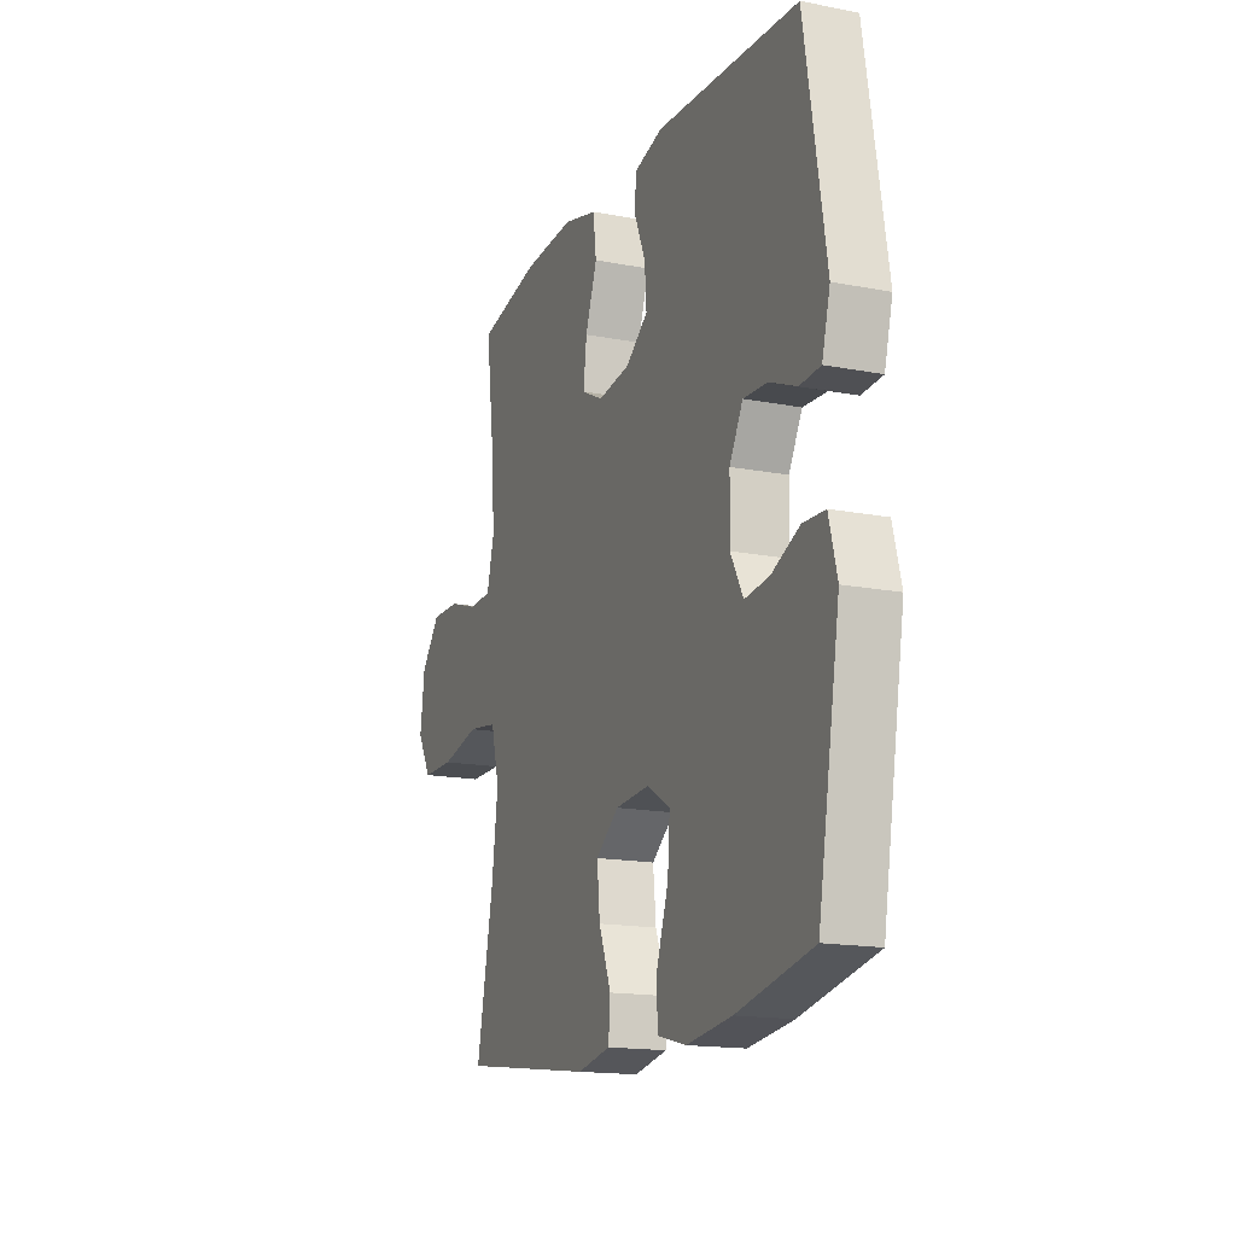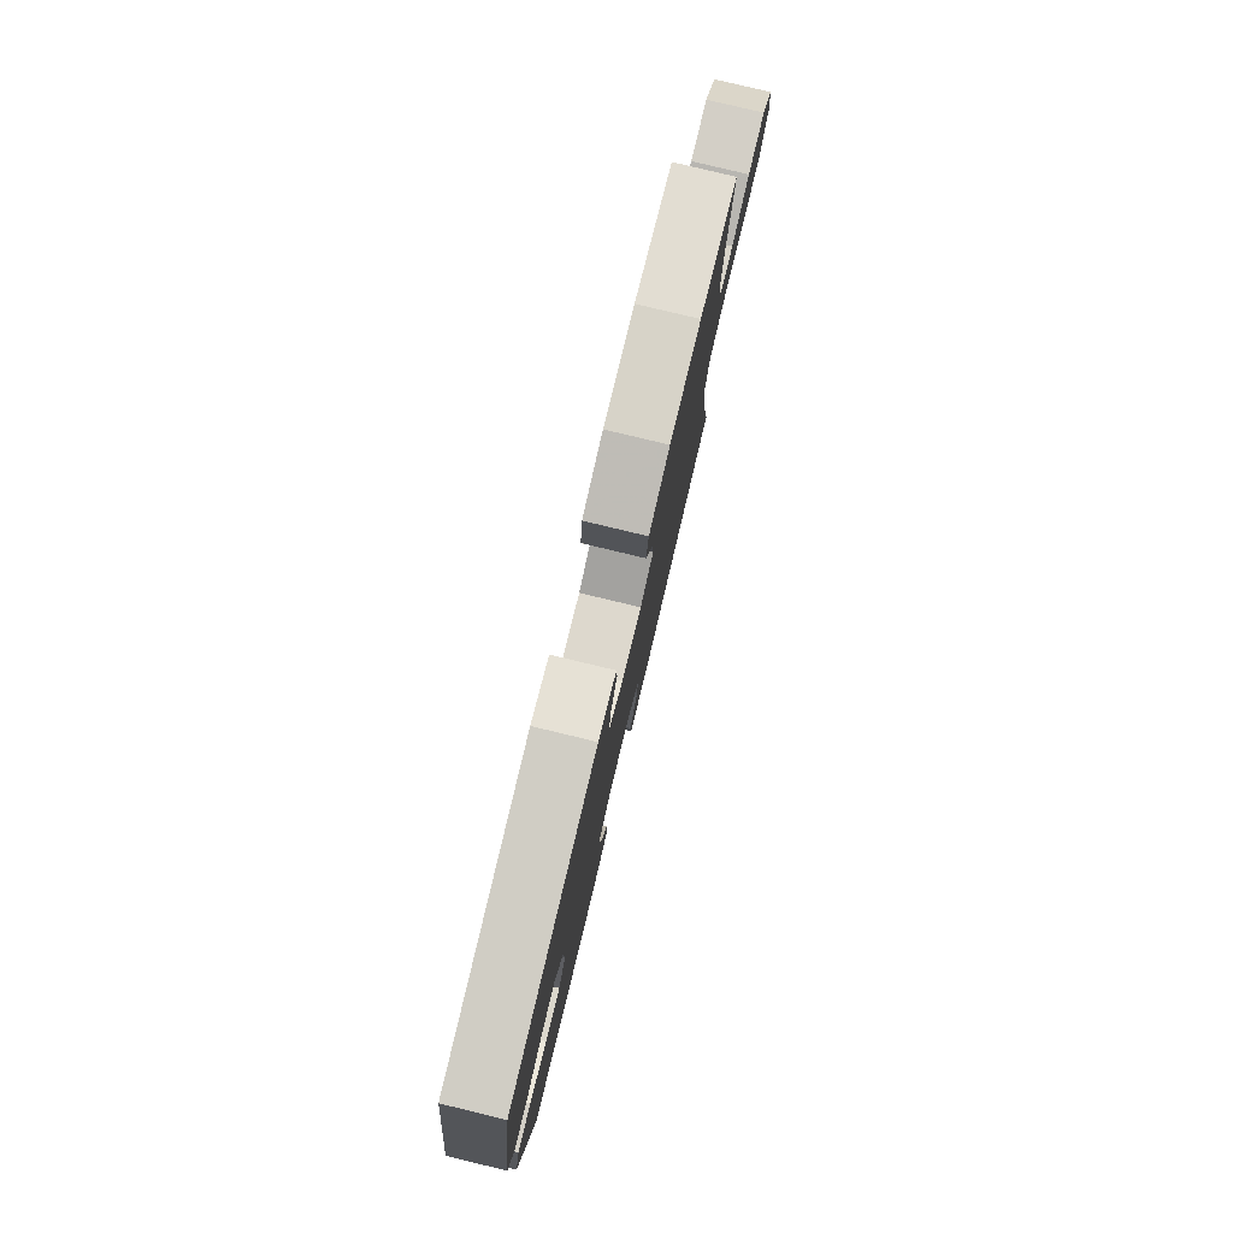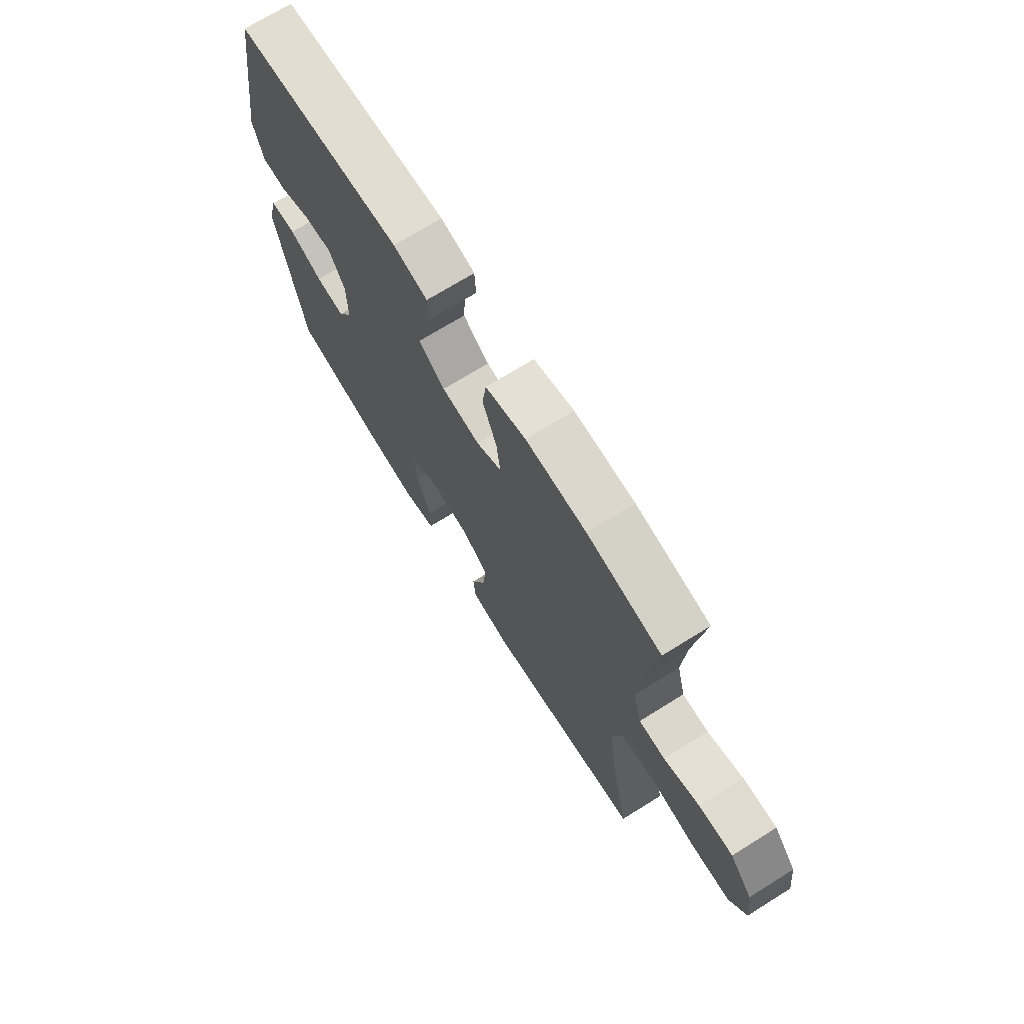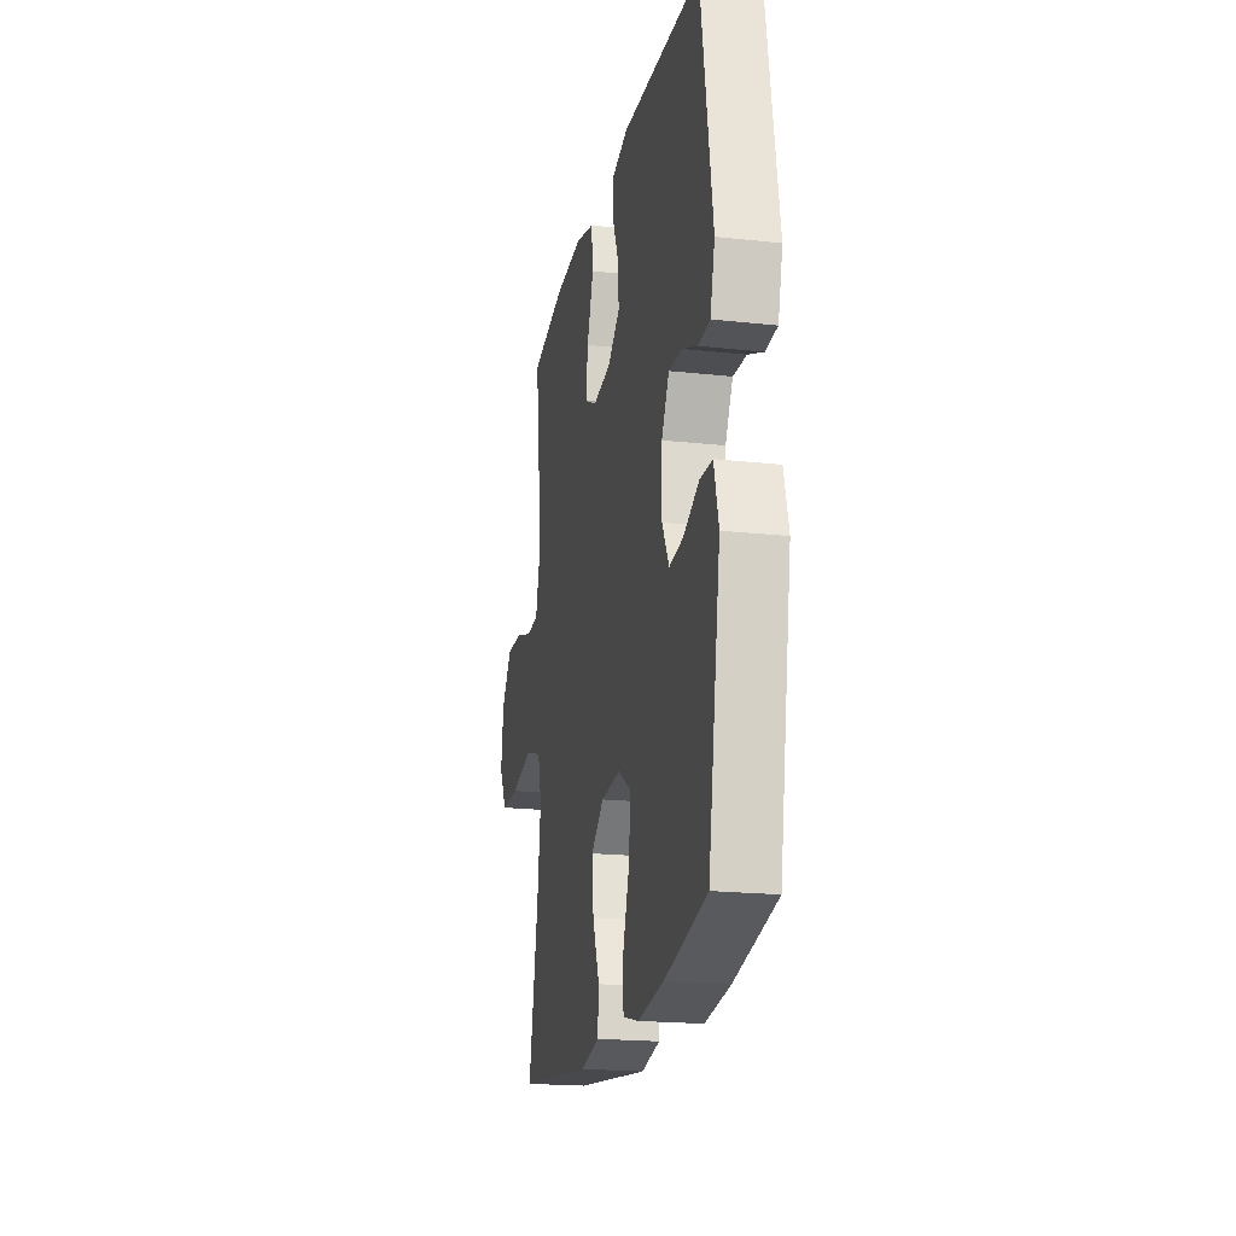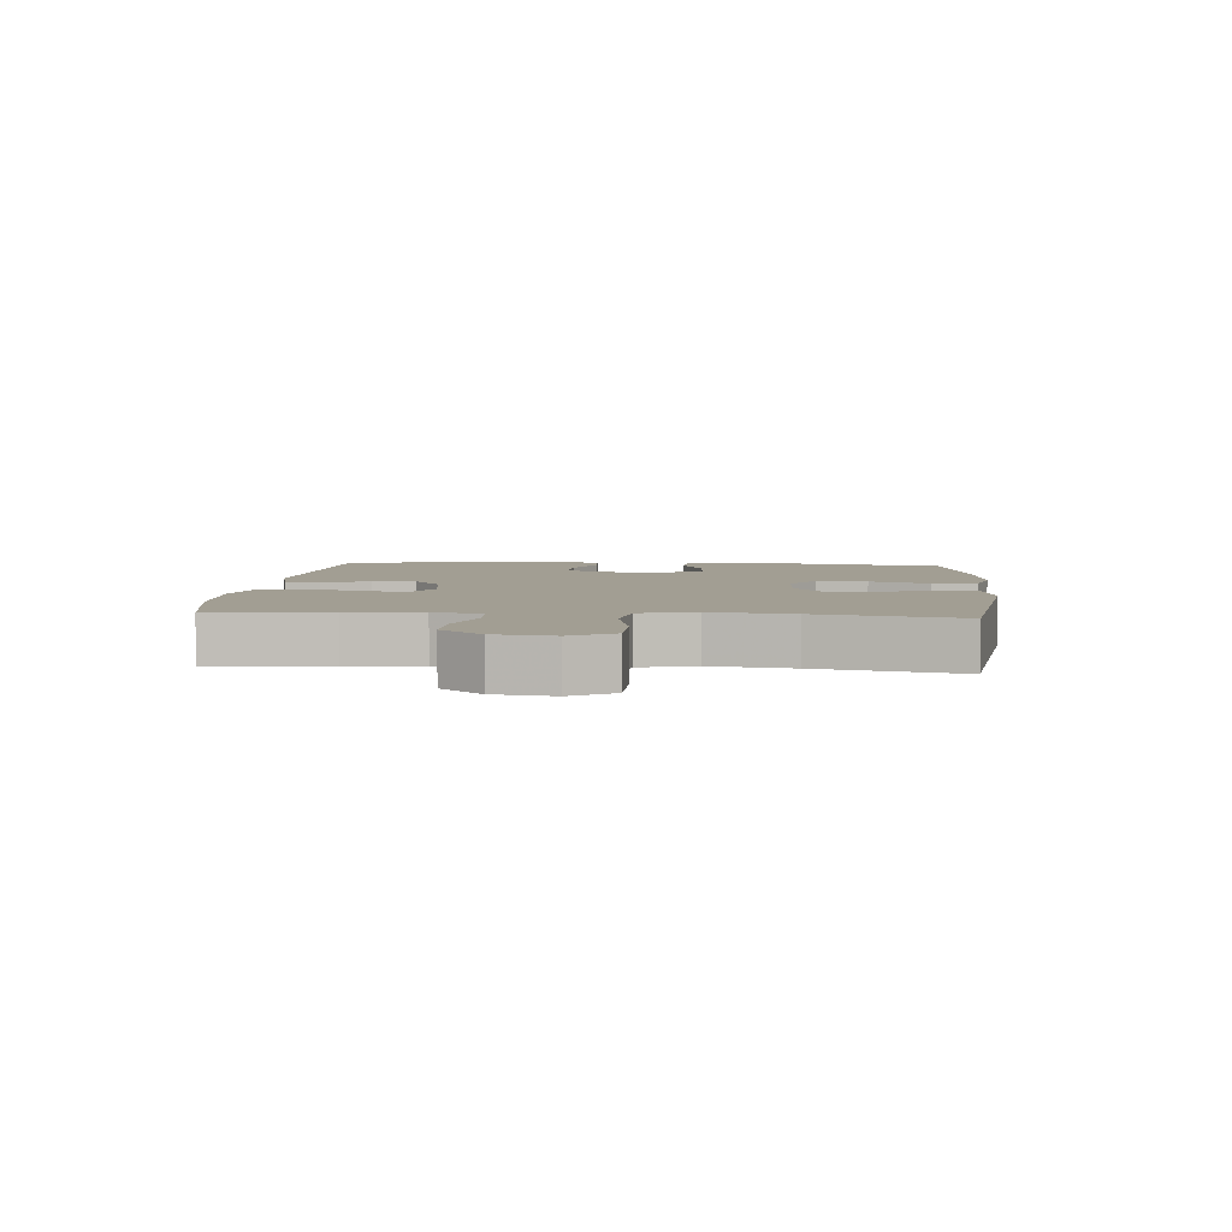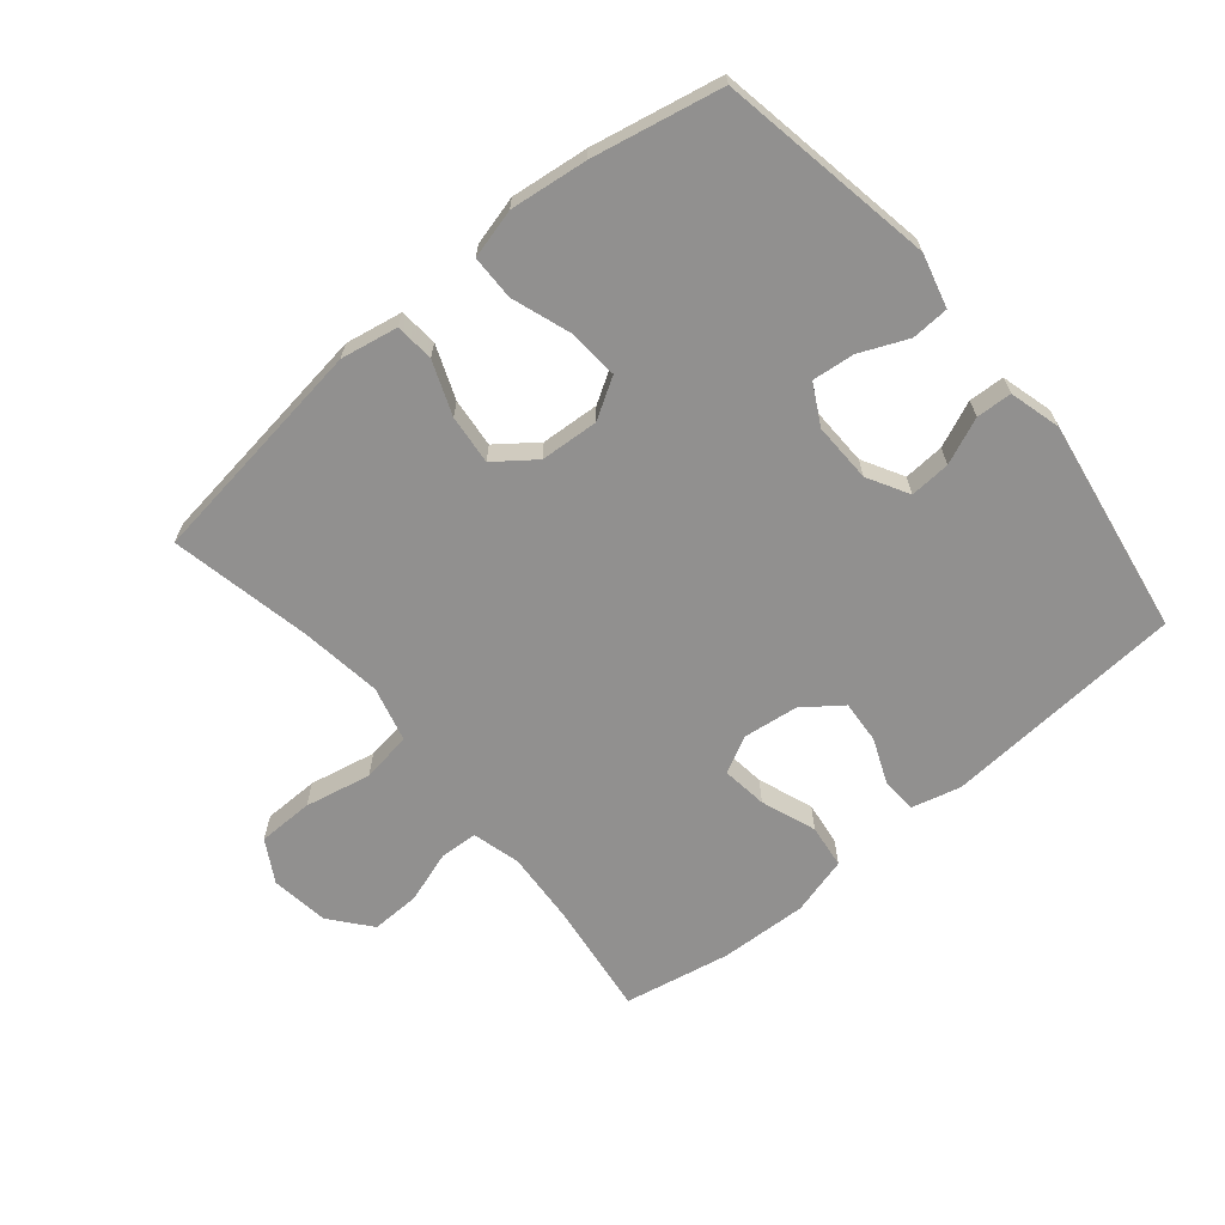
<metadata>
{"format":"obj","ext":"obj","renderer":"f3d","projection":"perspective","resolution":1024,"background":"white","views":[{"elev":-16.3,"azim":-111.7,"up":"+Z"},{"elev":79.6,"azim":-76.5,"up":"+Z"},{"elev":71.3,"azim":58.1,"up":"+Z"},{"elev":-20.0,"azim":-101.4,"up":"+Z"},{"elev":5.0,"azim":94.9,"up":"+Y"},{"elev":-65.7,"azim":-140.1,"up":"+Y"}]}
</metadata>
<code>
v 0.5 0.07 -0.5
v 0.137 0.07 -0.549
v 0.047 0.07 -0.532
v 0.042 0.07 -0.471
v 0.075 0.07 -0.387
v 0.083 0.07 -0.309
v 0.021 0.07 -0.262
v -0.071 0.07 -0.256
v -0.134 0.07 -0.294
v -0.128 0.07 -0.374
v -0.096 0.07 -0.467
v -0.097 0.07 -0.537
v -0.175 0.07 -0.557
v -0.297 0.07 -0.542
v -0.5 0.07 -0.5
v -0.56 0.07 -0.16
v -0.538 0.07 -0.076
v -0.479 0.07 -0.073
v -0.403 0.07 -0.106
v -0.337 0.07 -0.113
v -0.303 0.07 -0.05
v -0.305 0.07 0.044
v -0.341 0.07 0.109
v -0.405 0.07 0.105
v -0.478 0.07 0.074
v -0.534 0.07 0.077
v -0.556 0.07 0.158
v -0.5 0.07 0.5
v -0.118 0.07 0.527
v -0.04 0.07 0.507
v -0.037 0.07 0.452
v -0.067 0.07 0.38
v -0.072 0.07 0.312
v -0.012 0.07 0.267
v 0.075 0.07 0.256
v 0.133 0.07 0.286
v 0.124 0.07 0.358
v 0.092 0.07 0.445
v 0.101 0.07 0.514
v 0.193 0.07 0.539
v 0.331 0.07 0.533
v 0.5 0.07 0.5
v 0.476 0.07 0.318
v 0.468 0.07 0.202
v 0.488 0.07 0.126
v 0.548 0.07 0.123
v 0.63 0.07 0.15
v 0.708 0.07 0.152
v 0.76 0.07 0.088
v 0.772 0.07 -0.004
v 0.734 0.07 -0.07
v 0.646 0.07 -0.071
v 0.541 0.07 -0.049
v 0.461 0.07 -0.061
v 0.438 0.07 -0.148
v 0.455 0.07 -0.276
v 0.5 0 -0.5
v 0.137 0 -0.549
v 0.047 0 -0.532
v 0.042 0 -0.471
v 0.075 0 -0.387
v 0.083 0 -0.309
v 0.021 0 -0.262
v -0.071 0 -0.256
v -0.134 0 -0.294
v -0.128 0 -0.374
v -0.096 0 -0.467
v -0.097 0 -0.537
v -0.175 0 -0.557
v -0.297 0 -0.542
v -0.5 0 -0.5
v -0.56 0 -0.16
v -0.538 0 -0.076
v -0.479 0 -0.073
v -0.403 0 -0.106
v -0.337 0 -0.113
v -0.303 0 -0.05
v -0.305 0 0.044
v -0.341 0 0.109
v -0.405 0 0.105
v -0.478 0 0.074
v -0.534 0 0.077
v -0.556 0 0.158
v -0.5 0 0.5
v -0.118 0 0.527
v -0.04 0 0.507
v -0.037 0 0.452
v -0.067 0 0.38
v -0.072 0 0.312
v -0.012 0 0.267
v 0.075 0 0.256
v 0.133 0 0.286
v 0.124 0 0.358
v 0.092 0 0.445
v 0.101 0 0.514
v 0.193 0 0.539
v 0.331 0 0.533
v 0.5 0 0.5
v 0.476 0 0.318
v 0.468 0 0.202
v 0.488 0 0.126
v 0.548 0 0.123
v 0.63 0 0.15
v 0.708 0 0.152
v 0.76 0 0.088
v 0.772 0 -0.004
v 0.734 0 -0.07
v 0.646 0 -0.071
v 0.541 0 -0.049
v 0.461 0 -0.061
v 0.438 0 -0.148
v 0.455 0 -0.276
f 51 52 53
f 50 51 53
f 49 50 53
f 48 49 53
f 47 48 53
f 46 47 53
f 45 46 53 54
f 44 45 54 55
f 41 42 43
f 40 41 43
f 39 40 43
f 38 39 43
f 37 38 43
f 43 44 55
f 37 43 55
f 36 37 55
f 30 31 32
f 29 30 32
f 28 29 32
f 27 28 32
f 26 27 32
f 25 26 32
f 24 25 32
f 23 24 32 33
f 22 23 33 34
f 17 18 19
f 16 17 19
f 15 16 19
f 14 15 19
f 13 14 19
f 12 13 19
f 11 12 19
f 10 11 19
f 9 10 19 20
f 8 9 20 21
f 3 4 5
f 2 3 5
f 1 2 5
f 56 1 5
f 56 5 6
f 56 6 7
f 55 56 7
f 36 55 7
f 35 36 7
f 22 34 35
f 21 22 35
f 8 21 35
f 7 8 35
f 109 108 107
f 109 107 106
f 109 106 105
f 109 105 104
f 109 104 103
f 109 103 102
f 110 109 102 101
f 111 110 101 100
f 99 98 97
f 99 97 96
f 99 96 95
f 99 95 94
f 99 94 93
f 111 100 99
f 111 99 93
f 111 93 92
f 88 87 86
f 88 86 85
f 88 85 84
f 88 84 83
f 88 83 82
f 88 82 81
f 88 81 80
f 89 88 80 79
f 90 89 79 78
f 75 74 73
f 75 73 72
f 75 72 71
f 75 71 70
f 75 70 69
f 75 69 68
f 75 68 67
f 75 67 66
f 76 75 66 65
f 77 76 65 64
f 61 60 59
f 61 59 58
f 61 58 57
f 61 57 112
f 62 61 112
f 63 62 112
f 63 112 111
f 63 111 92
f 63 92 91
f 91 90 78
f 91 78 77
f 91 77 64
f 91 64 63
f 1 57 58 2
f 2 58 59 3
f 3 59 60 4
f 4 60 61 5
f 5 61 62 6
f 6 62 63 7
f 7 63 64 8
f 8 64 65 9
f 9 65 66 10
f 10 66 67 11
f 11 67 68 12
f 12 68 69 13
f 13 69 70 14
f 14 70 71 15
f 15 71 72 16
f 16 72 73 17
f 17 73 74 18
f 18 74 75 19
f 19 75 76 20
f 20 76 77 21
f 21 77 78 22
f 22 78 79 23
f 23 79 80 24
f 24 80 81 25
f 25 81 82 26
f 26 82 83 27
f 27 83 84 28
f 28 84 85 29
f 29 85 86 30
f 30 86 87 31
f 31 87 88 32
f 32 88 89 33
f 33 89 90 34
f 34 90 91 35
f 35 91 92 36
f 36 92 93 37
f 37 93 94 38
f 38 94 95 39
f 39 95 96 40
f 40 96 97 41
f 41 97 98 42
f 42 98 99 43
f 43 99 100 44
f 44 100 101 45
f 45 101 102 46
f 46 102 103 47
f 47 103 104 48
f 48 104 105 49
f 49 105 106 50
f 50 106 107 51
f 51 107 108 52
f 52 108 109 53
f 53 109 110 54
f 54 110 111 55
f 55 111 112 56
f 56 112 57 1

</code>
